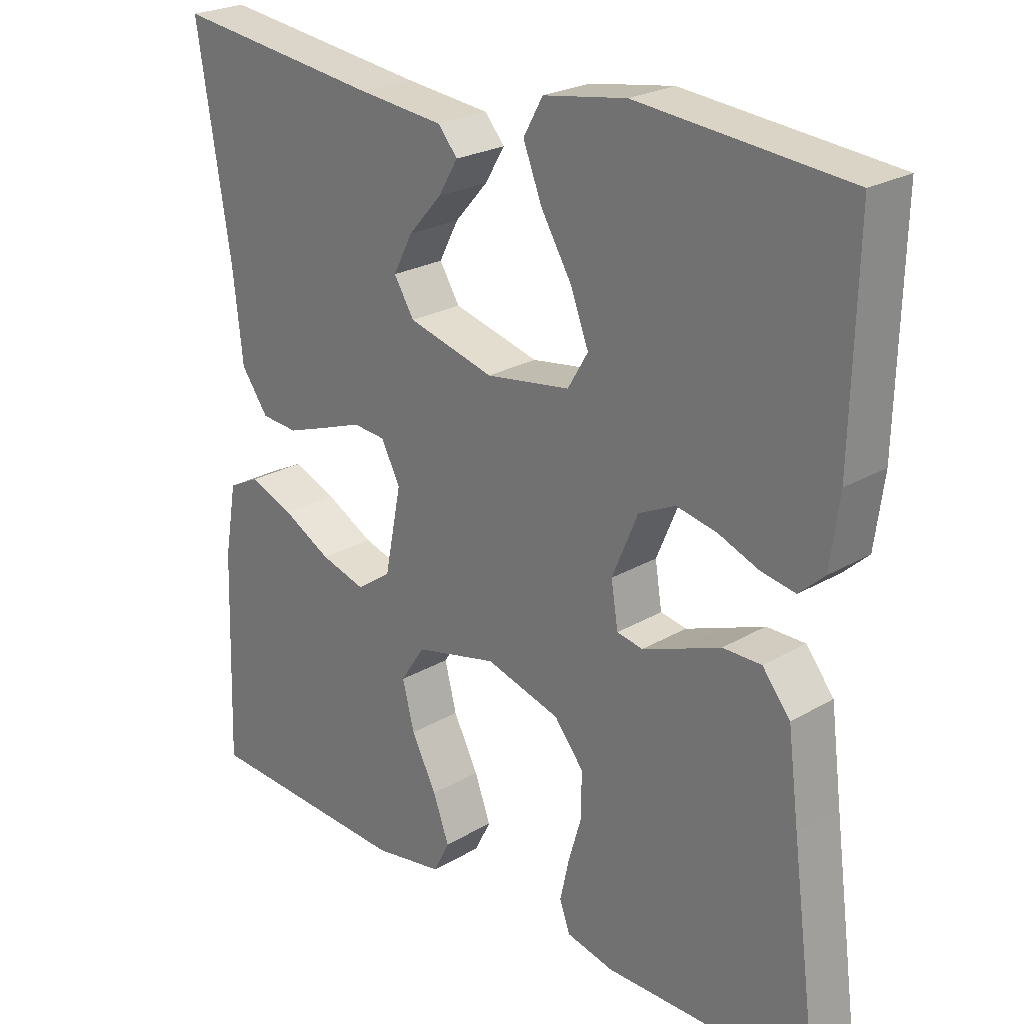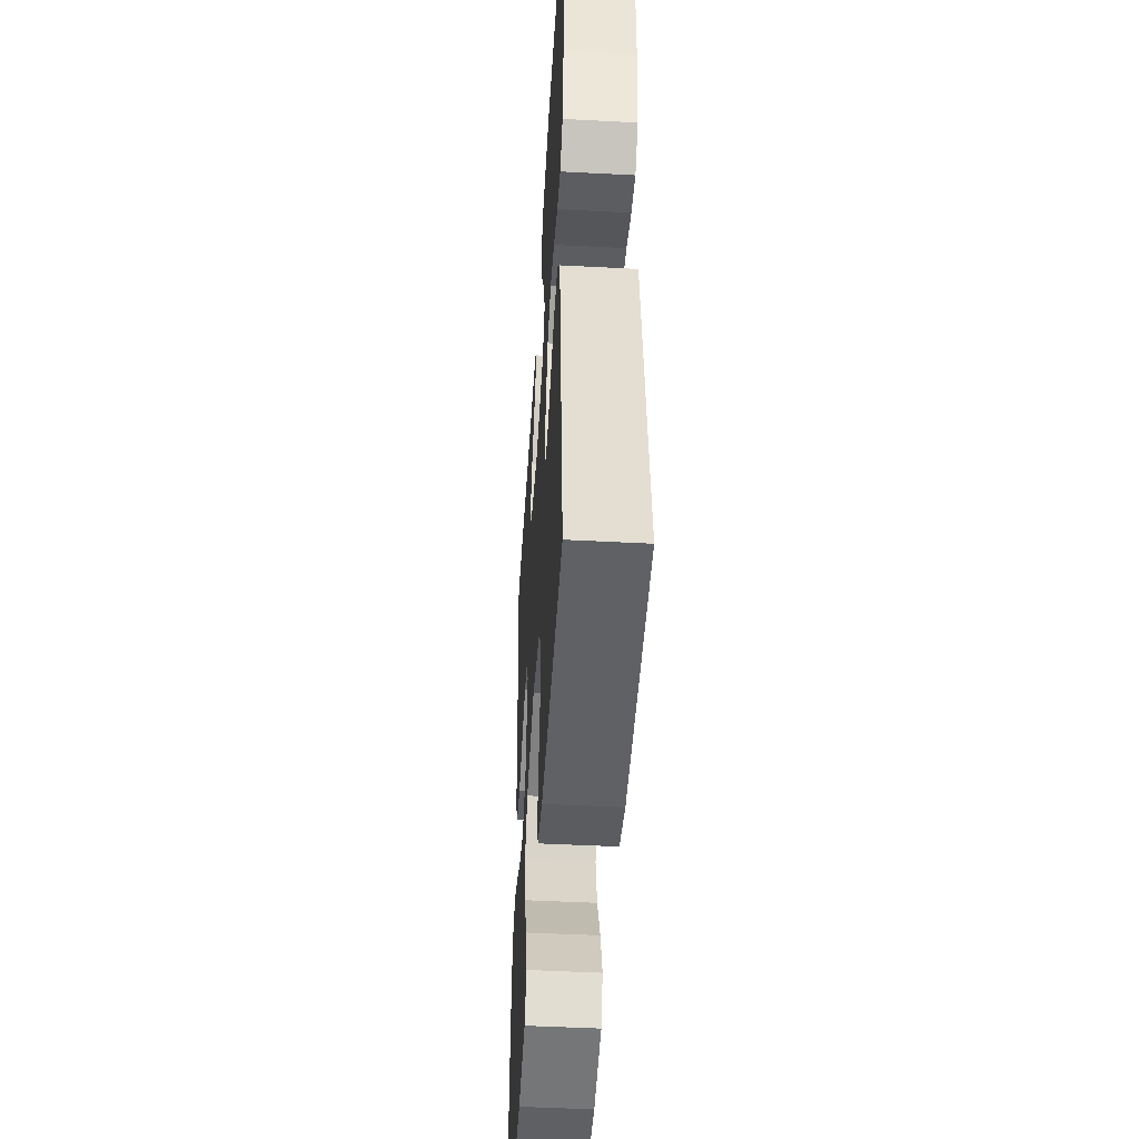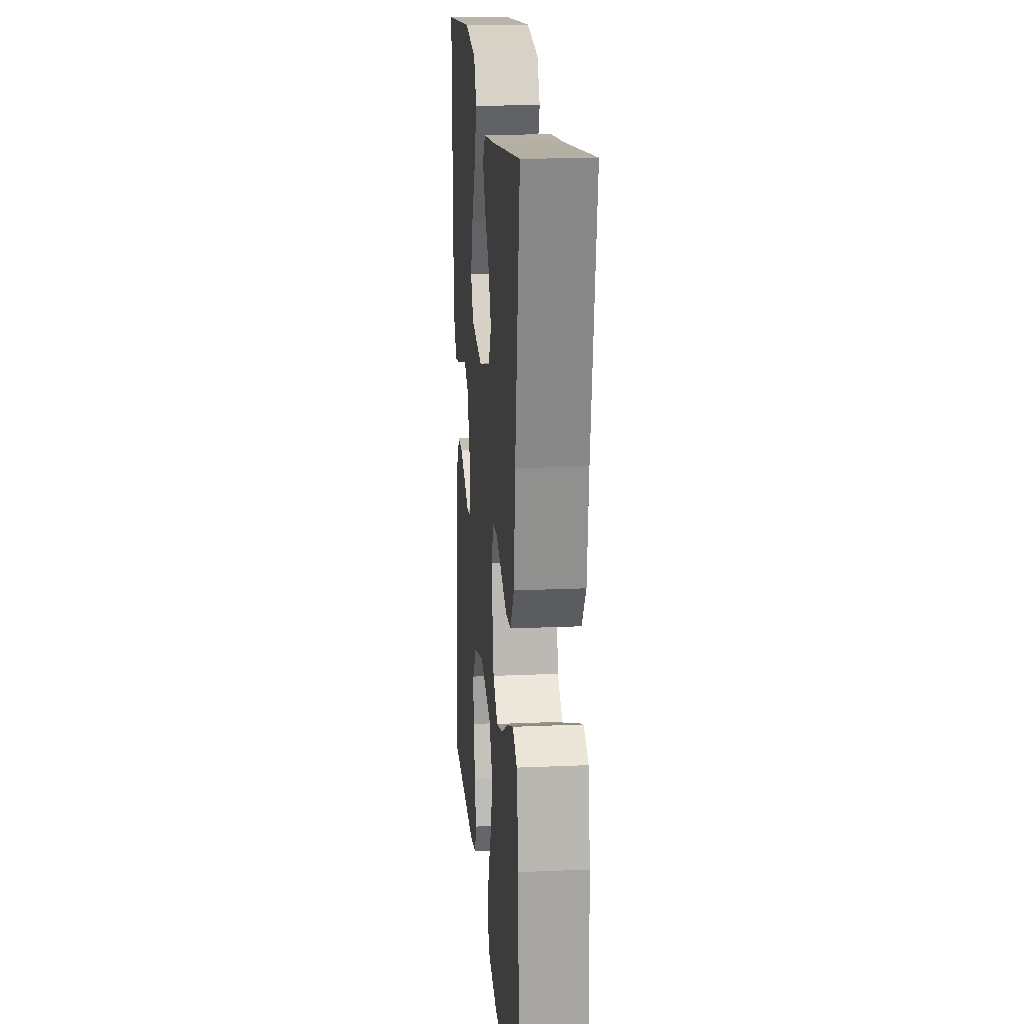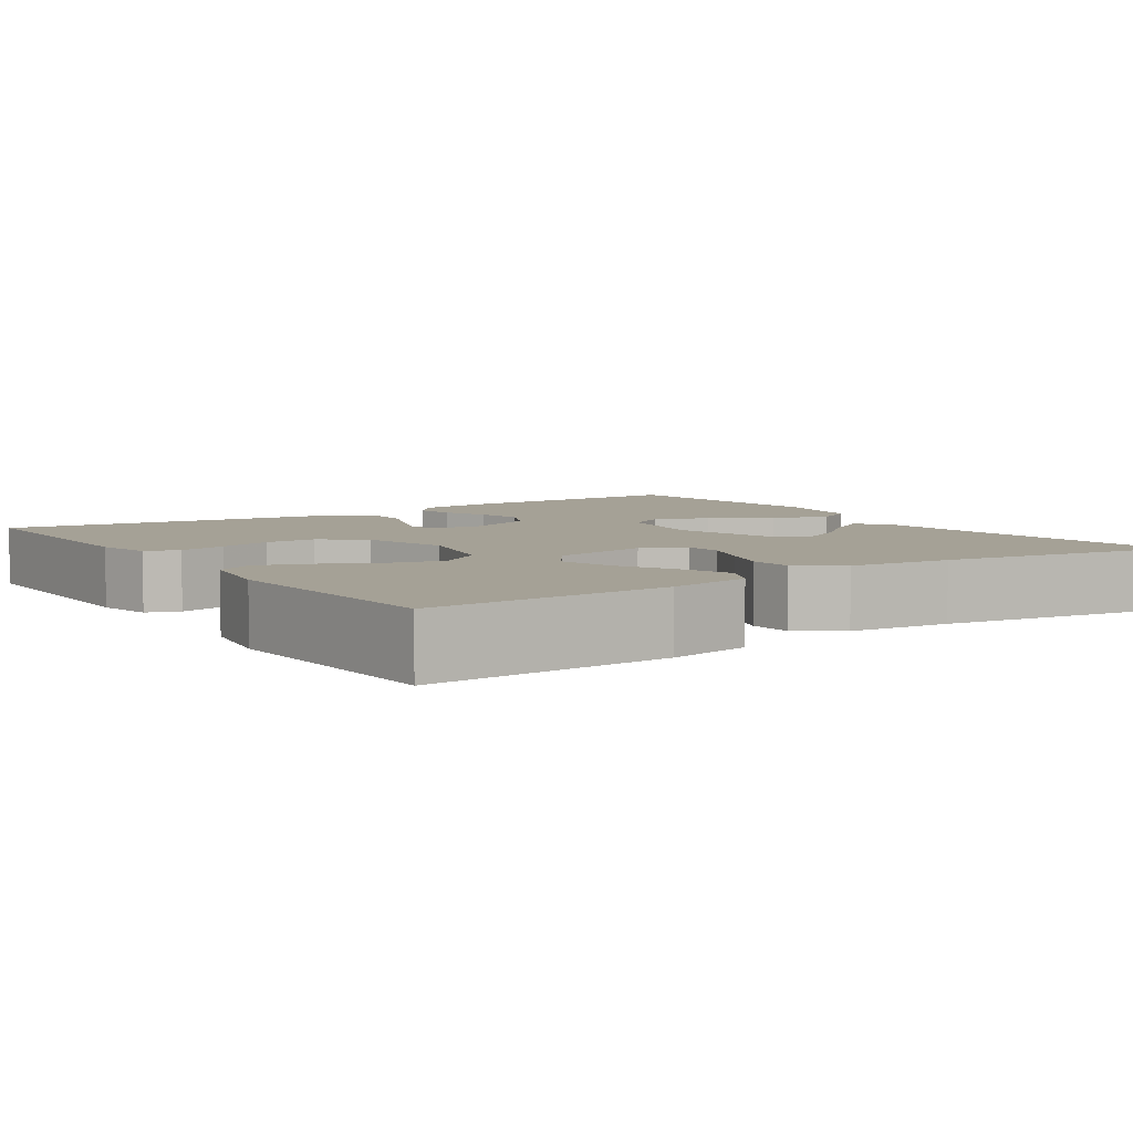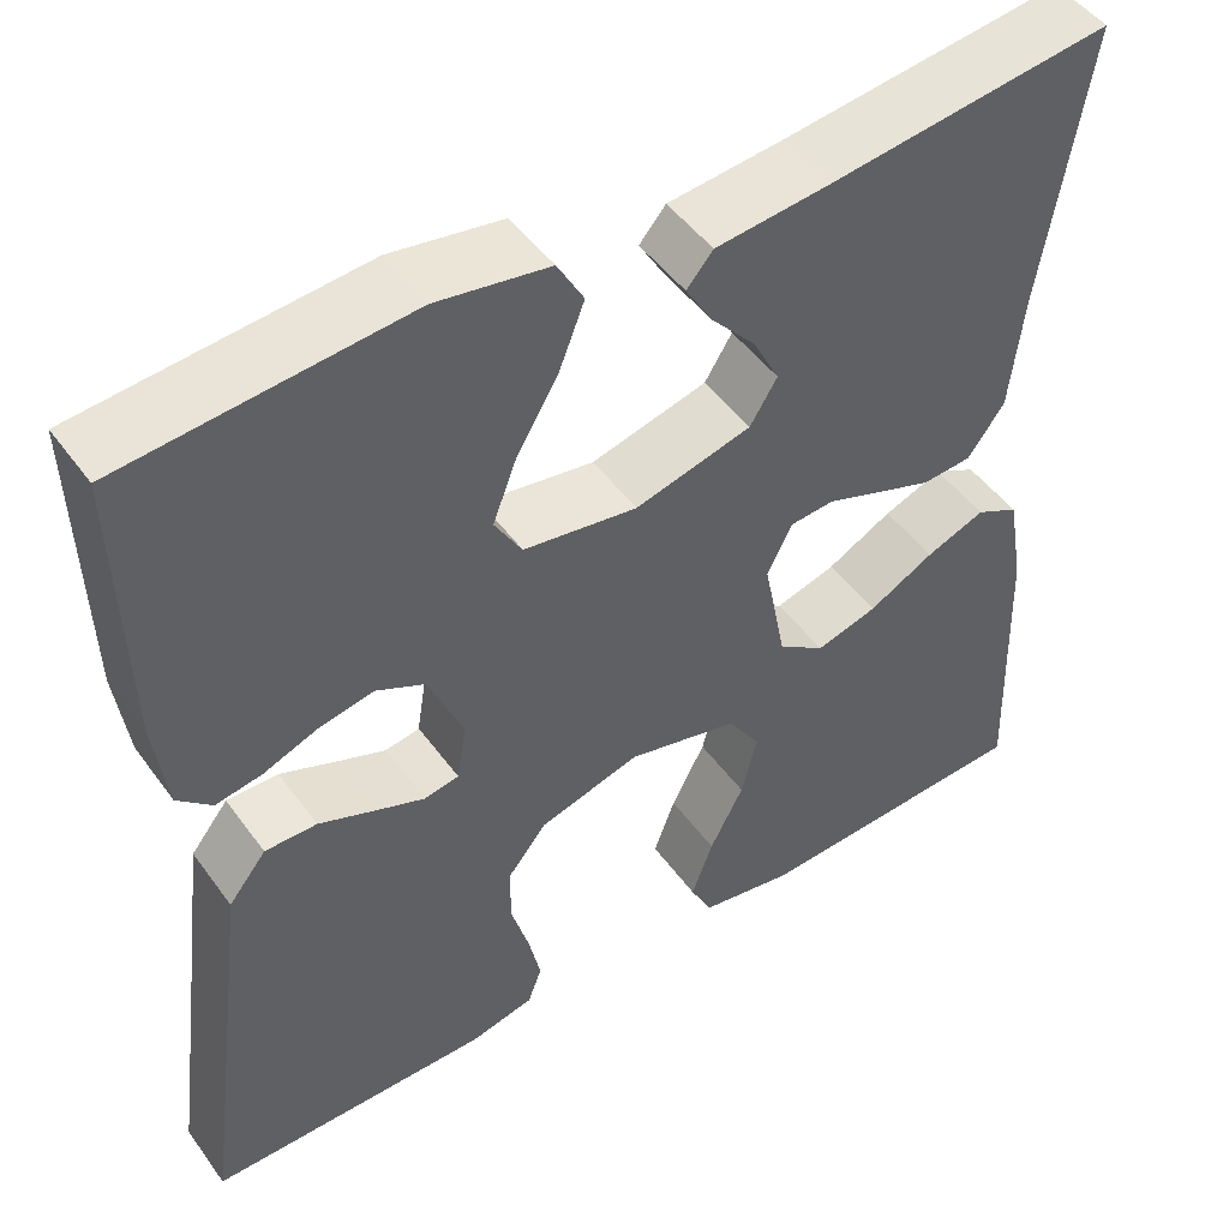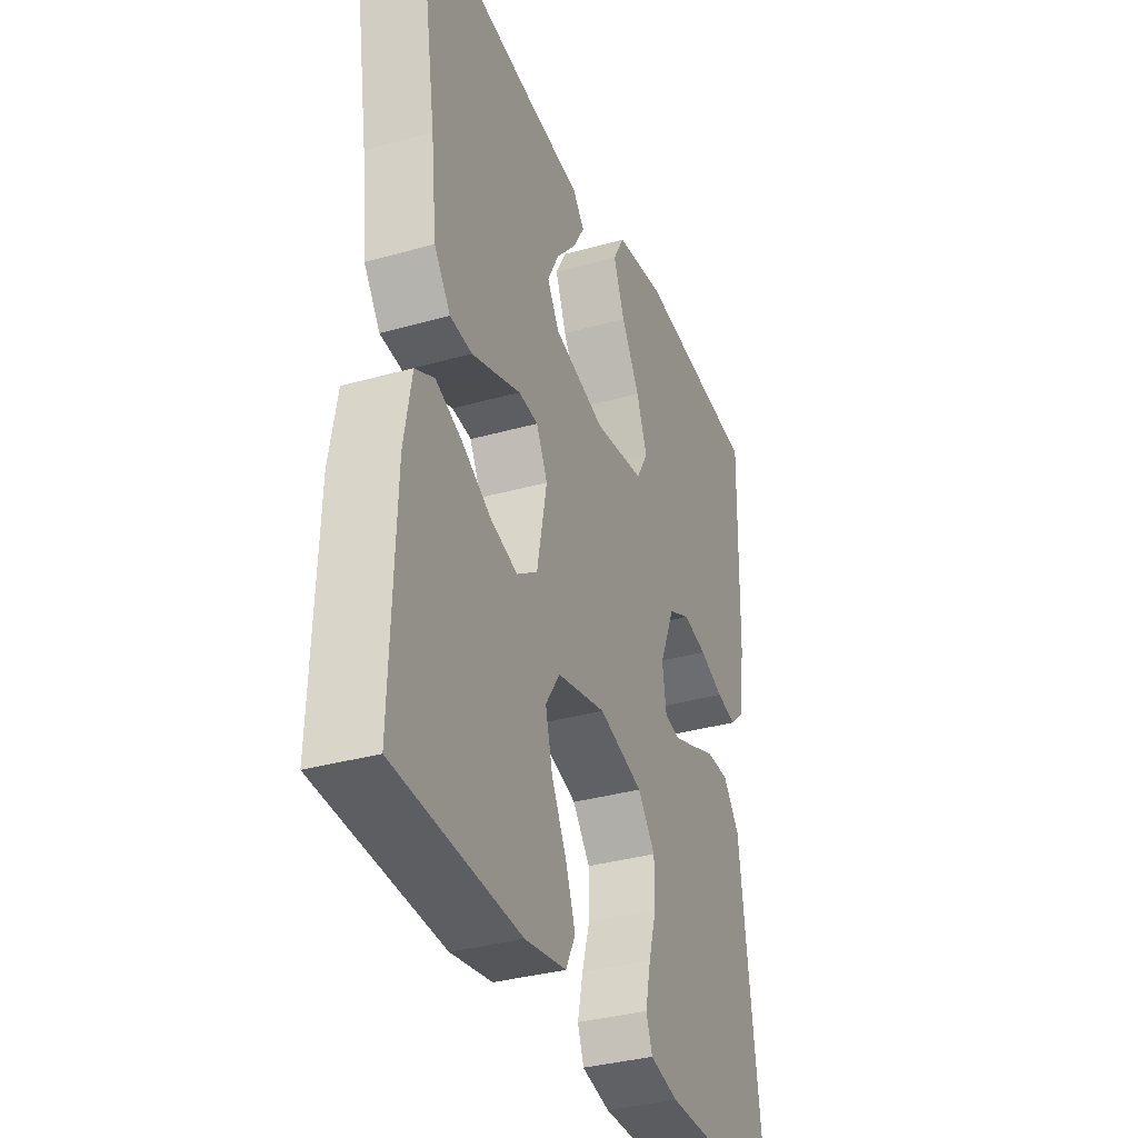
<metadata>
{"format":"obj","ext":"obj","renderer":"f3d","projection":"perspective","resolution":1024,"background":"white","views":[{"elev":24.0,"azim":45.8,"up":"+Z"},{"elev":-47.1,"azim":86.6,"up":"+Z"},{"elev":18.4,"azim":-94.8,"up":"+Z"},{"elev":6.0,"azim":-124.2,"up":"+Y"},{"elev":48.1,"azim":145.7,"up":"+Z"},{"elev":-34.7,"azim":-69.3,"up":"+Z"}]}
</metadata>
<code>
v -0.5 0.07 -0.5
v -0.49 0.07 -0.2
v -0.472 0.07 -0.097
v -0.426 0.07 -0.074
v -0.363 0.07 -0.099
v -0.293 0.07 -0.137
v -0.228 0.07 -0.156
v -0.178 0.07 -0.121
v -0.154 0.07 0
v -0.181 0.07 0.053
v -0.228 0.07 0.057
v -0.286 0.07 0.036
v -0.346 0.07 0.015
v -0.399 0.07 0.019
v -0.438 0.07 0.073
v -0.452 0.07 0.2
v -0.5 0.07 0.5
v -0.2 0.07 0.462
v -0.077 0.07 0.449
v -0.049 0.07 0.416
v -0.077 0.07 0.369
v -0.125 0.07 0.315
v -0.153 0.07 0.261
v -0.124 0.07 0.214
v 0 0.07 0.181
v 0.121 0.07 0.199
v 0.15 0.07 0.248
v 0.124 0.07 0.316
v 0.08 0.07 0.39
v 0.053 0.07 0.459
v 0.081 0.07 0.509
v 0.2 0.07 0.528
v 0.5 0.07 0.5
v 0.493 0.07 0.2
v 0.48 0.07 0.102
v 0.444 0.07 0.069
v 0.395 0.07 0.078
v 0.337 0.07 0.101
v 0.279 0.07 0.113
v 0.227 0.07 0.088
v 0.19 0.07 0
v 0.2 0.07 -0.062
v 0.237 0.07 -0.069
v 0.29 0.07 -0.049
v 0.349 0.07 -0.026
v 0.404 0.07 -0.026
v 0.444 0.07 -0.076
v 0.46 0.07 -0.2
v 0.5 0.07 -0.5
v 0.2 0.07 -0.499
v 0.132 0.07 -0.483
v 0.117 0.07 -0.442
v 0.13 0.07 -0.383
v 0.149 0.07 -0.318
v 0.149 0.07 -0.255
v 0.107 0.07 -0.203
v 0 0.07 -0.172
v -0.118 0.07 -0.2
v -0.153 0.07 -0.253
v -0.136 0.07 -0.32
v -0.1 0.07 -0.39
v -0.077 0.07 -0.453
v -0.1 0.07 -0.499
v -0.2 0.07 -0.516
v -0.5 0 -0.5
v -0.49 0 -0.2
v -0.472 0 -0.097
v -0.426 0 -0.074
v -0.363 0 -0.099
v -0.293 0 -0.137
v -0.228 0 -0.156
v -0.178 0 -0.121
v -0.154 0 0
v -0.181 0 0.053
v -0.228 0 0.057
v -0.286 0 0.036
v -0.346 0 0.015
v -0.399 0 0.019
v -0.438 0 0.073
v -0.452 0 0.2
v -0.5 0 0.5
v -0.2 0 0.462
v -0.077 0 0.449
v -0.049 0 0.416
v -0.077 0 0.369
v -0.125 0 0.315
v -0.153 0 0.261
v -0.124 0 0.214
v 0 0 0.181
v 0.121 0 0.199
v 0.15 0 0.248
v 0.124 0 0.316
v 0.08 0 0.39
v 0.053 0 0.459
v 0.081 0 0.509
v 0.2 0 0.528
v 0.5 0 0.5
v 0.493 0 0.2
v 0.48 0 0.102
v 0.444 0 0.069
v 0.395 0 0.078
v 0.337 0 0.101
v 0.279 0 0.113
v 0.227 0 0.088
v 0.19 0 0
v 0.2 0 -0.062
v 0.237 0 -0.069
v 0.29 0 -0.049
v 0.349 0 -0.026
v 0.404 0 -0.026
v 0.444 0 -0.076
v 0.46 0 -0.2
v 0.5 0 -0.5
v 0.2 0 -0.499
v 0.132 0 -0.483
v 0.117 0 -0.442
v 0.13 0 -0.383
v 0.149 0 -0.318
v 0.149 0 -0.255
v 0.107 0 -0.203
v 0 0 -0.172
v -0.118 0 -0.2
v -0.153 0 -0.253
v -0.136 0 -0.32
v -0.1 0 -0.39
v -0.077 0 -0.453
v -0.1 0 -0.499
v -0.2 0 -0.516
f 4 5 6
f 3 4 6
f 2 3 6
f 1 2 6
f 64 1 6
f 63 64 6
f 62 63 6
f 61 62 6
f 60 61 6
f 59 60 6 7
f 58 59 7 8
f 57 58 8 9
f 56 57 9 10
f 52 53 54
f 51 52 54
f 50 51 54
f 49 50 54
f 48 49 54
f 48 54 55
f 47 48 55
f 46 47 55
f 45 46 55
f 44 45 55
f 43 44 55 56
f 36 37 38
f 35 36 38
f 34 35 38
f 33 34 38
f 32 33 38
f 31 32 38
f 30 31 38
f 29 30 38
f 28 29 38
f 27 28 38 39
f 26 27 39 40
f 20 21 22
f 19 20 22
f 18 19 22
f 18 22 23
f 17 18 23
f 16 17 23
f 16 23 24
f 15 16 24
f 14 15 24
f 13 14 24
f 12 13 24
f 11 12 24
f 42 43 56
f 41 42 56 10
f 40 41 10
f 26 40 10
f 25 26 10
f 10 11 24 25
f 70 69 68
f 70 68 67
f 70 67 66
f 70 66 65
f 70 65 128
f 70 128 127
f 70 127 126
f 70 126 125
f 70 125 124
f 71 70 124 123
f 72 71 123 122
f 73 72 122 121
f 74 73 121 120
f 118 117 116
f 118 116 115
f 118 115 114
f 118 114 113
f 118 113 112
f 119 118 112
f 119 112 111
f 119 111 110
f 119 110 109
f 119 109 108
f 120 119 108 107
f 102 101 100
f 102 100 99
f 102 99 98
f 102 98 97
f 102 97 96
f 102 96 95
f 102 95 94
f 102 94 93
f 102 93 92
f 103 102 92 91
f 104 103 91 90
f 86 85 84
f 86 84 83
f 86 83 82
f 87 86 82
f 87 82 81
f 87 81 80
f 88 87 80
f 88 80 79
f 88 79 78
f 88 78 77
f 88 77 76
f 88 76 75
f 120 107 106
f 74 120 106 105
f 74 105 104
f 74 104 90
f 74 90 89
f 89 88 75 74
f 1 65 66 2
f 2 66 67 3
f 3 67 68 4
f 4 68 69 5
f 5 69 70 6
f 6 70 71 7
f 7 71 72 8
f 8 72 73 9
f 9 73 74 10
f 10 74 75 11
f 11 75 76 12
f 12 76 77 13
f 13 77 78 14
f 14 78 79 15
f 15 79 80 16
f 16 80 81 17
f 17 81 82 18
f 18 82 83 19
f 19 83 84 20
f 20 84 85 21
f 21 85 86 22
f 22 86 87 23
f 23 87 88 24
f 24 88 89 25
f 25 89 90 26
f 26 90 91 27
f 27 91 92 28
f 28 92 93 29
f 29 93 94 30
f 30 94 95 31
f 31 95 96 32
f 32 96 97 33
f 33 97 98 34
f 34 98 99 35
f 35 99 100 36
f 36 100 101 37
f 37 101 102 38
f 38 102 103 39
f 39 103 104 40
f 40 104 105 41
f 41 105 106 42
f 42 106 107 43
f 43 107 108 44
f 44 108 109 45
f 45 109 110 46
f 46 110 111 47
f 47 111 112 48
f 48 112 113 49
f 49 113 114 50
f 50 114 115 51
f 51 115 116 52
f 52 116 117 53
f 53 117 118 54
f 54 118 119 55
f 55 119 120 56
f 56 120 121 57
f 57 121 122 58
f 58 122 123 59
f 59 123 124 60
f 60 124 125 61
f 61 125 126 62
f 62 126 127 63
f 63 127 128 64
f 64 128 65 1

</code>
